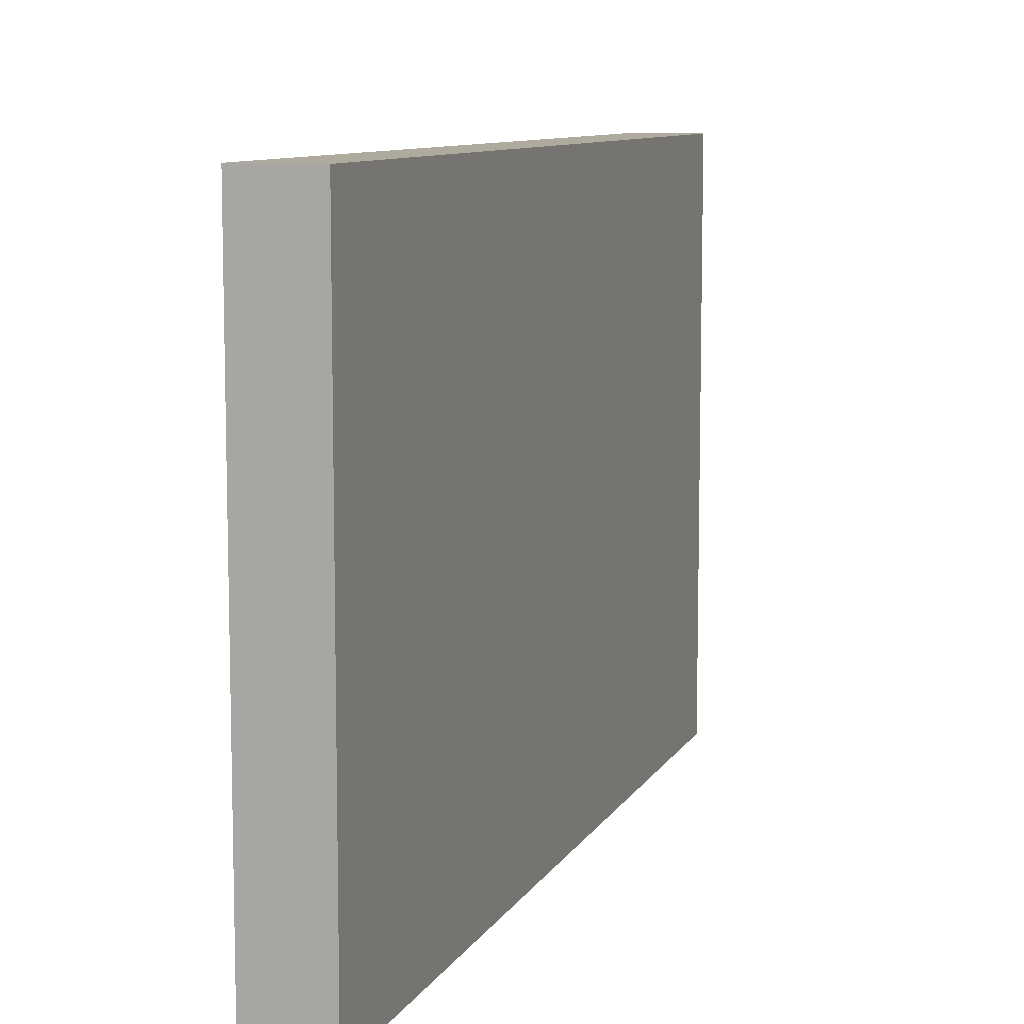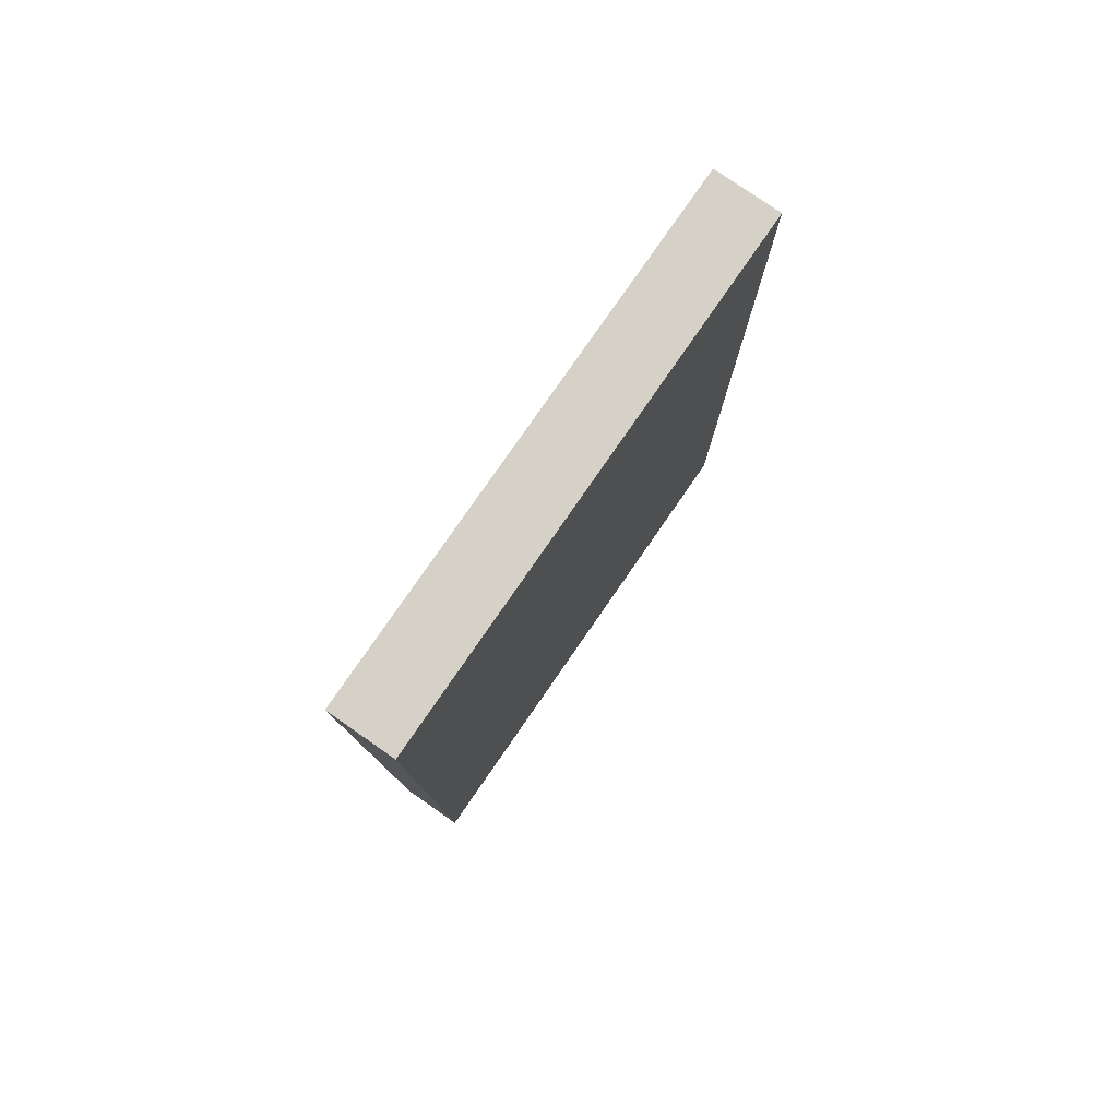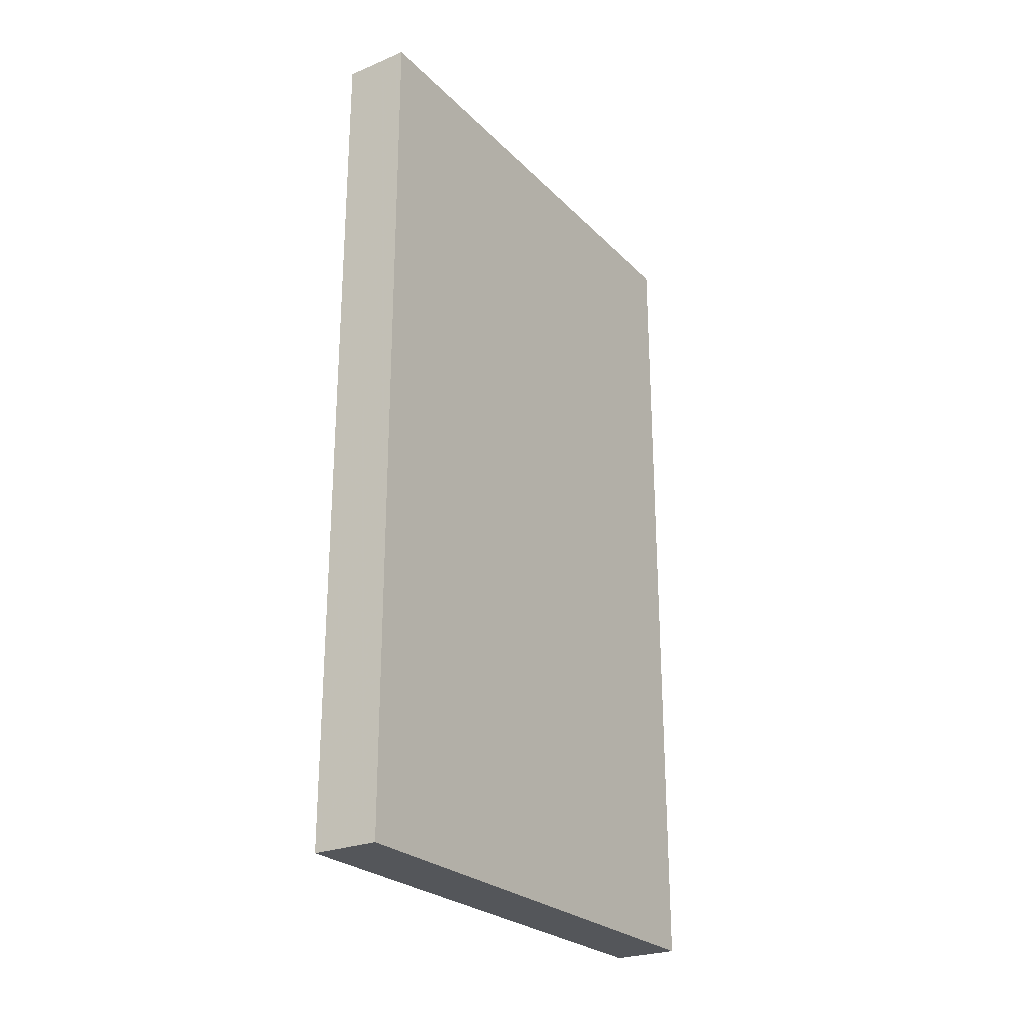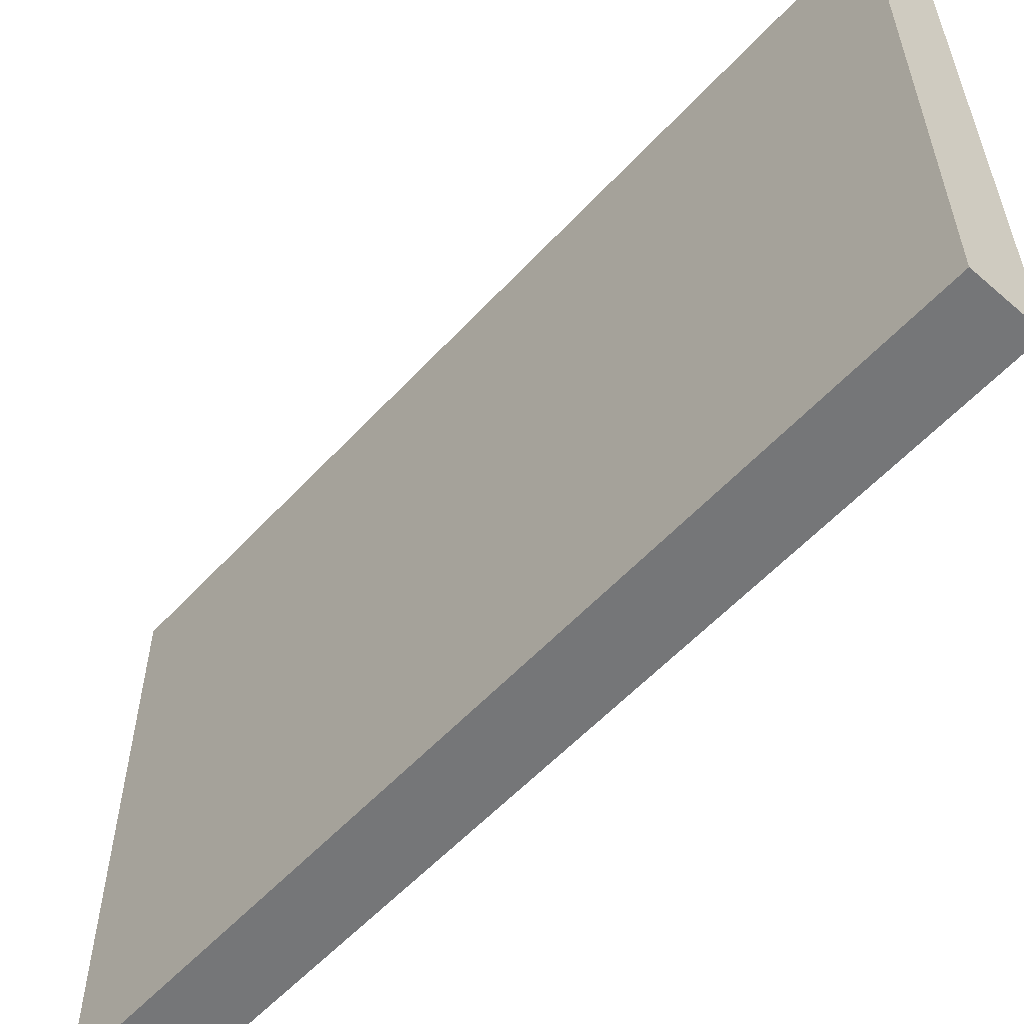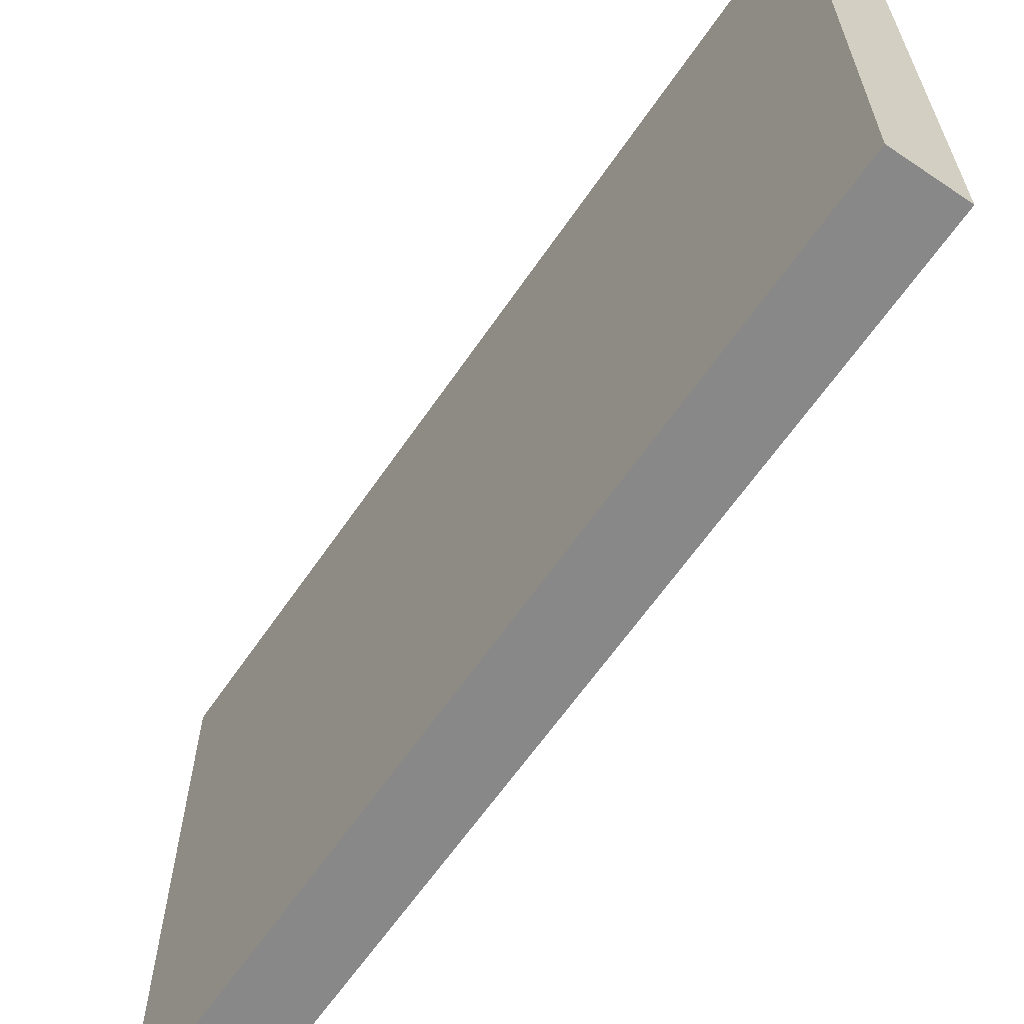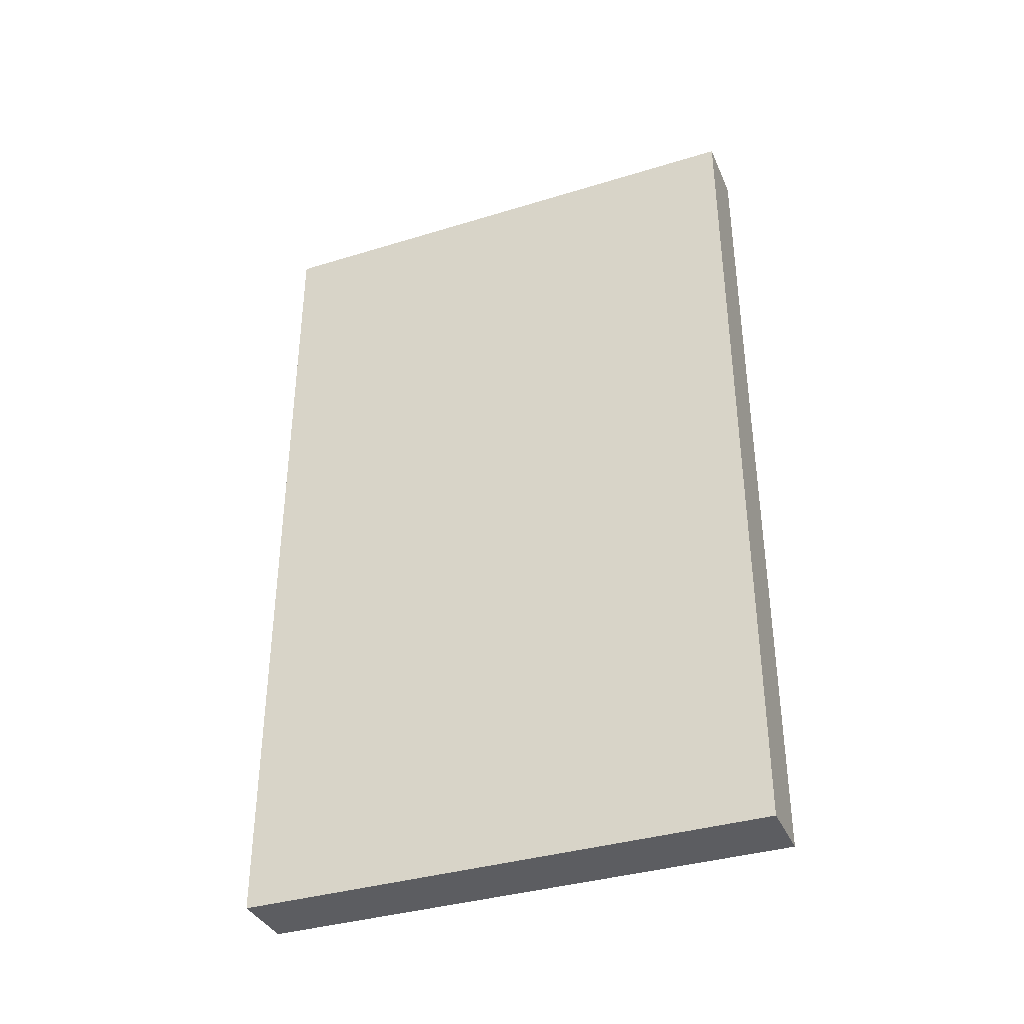
<metadata>
{"format":"obj","ext":"obj","renderer":"f3d","projection":"perspective","resolution":1024,"background":"white","views":[{"elev":9.2,"azim":18.0,"up":"+Z"},{"elev":79.2,"azim":34.7,"up":"+Y"},{"elev":-25.6,"azim":-146.6,"up":"+Y"},{"elev":-56.8,"azim":-42.0,"up":"+Z"},{"elev":-62.9,"azim":145.7,"up":"+Z"},{"elev":-36.6,"azim":111.7,"up":"+Y"}]}
</metadata>
<code>
v -128 -1120 128
v -112 -1120 0
v -128 -1120 0
v -112 -1120 128
v -112 -1328 128
v -128 -1328 0
v -112 -1328 0
v -128 -1328 128
f 1 2 3
f 1 4 2
f 5 6 7
f 5 8 6
f 3 7 6
f 3 2 7
f 8 4 1
f 8 5 4
f 4 7 2
f 4 5 7
f 8 3 6
f 8 1 3

</code>
